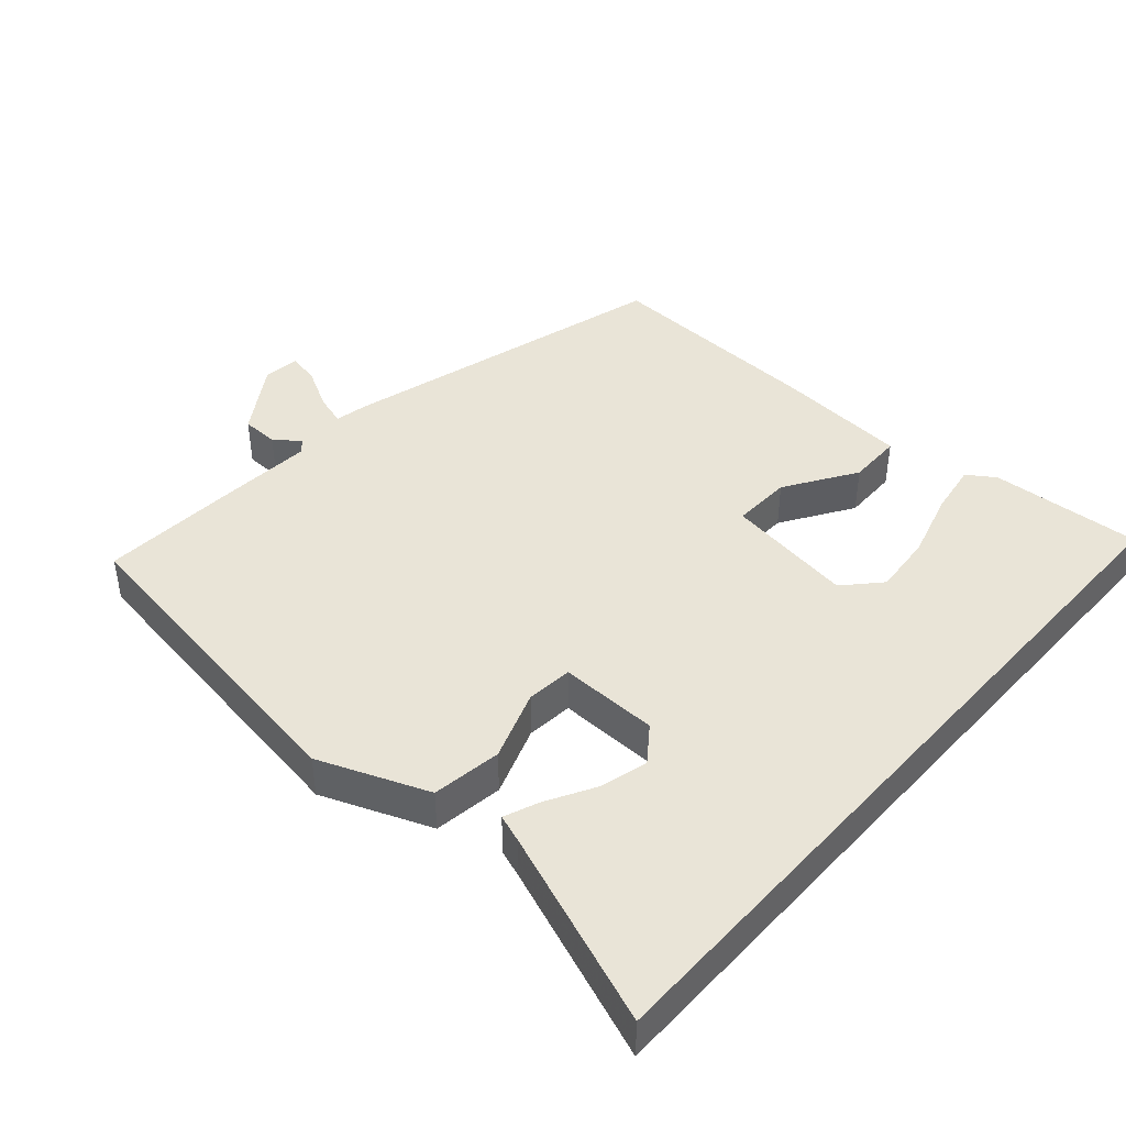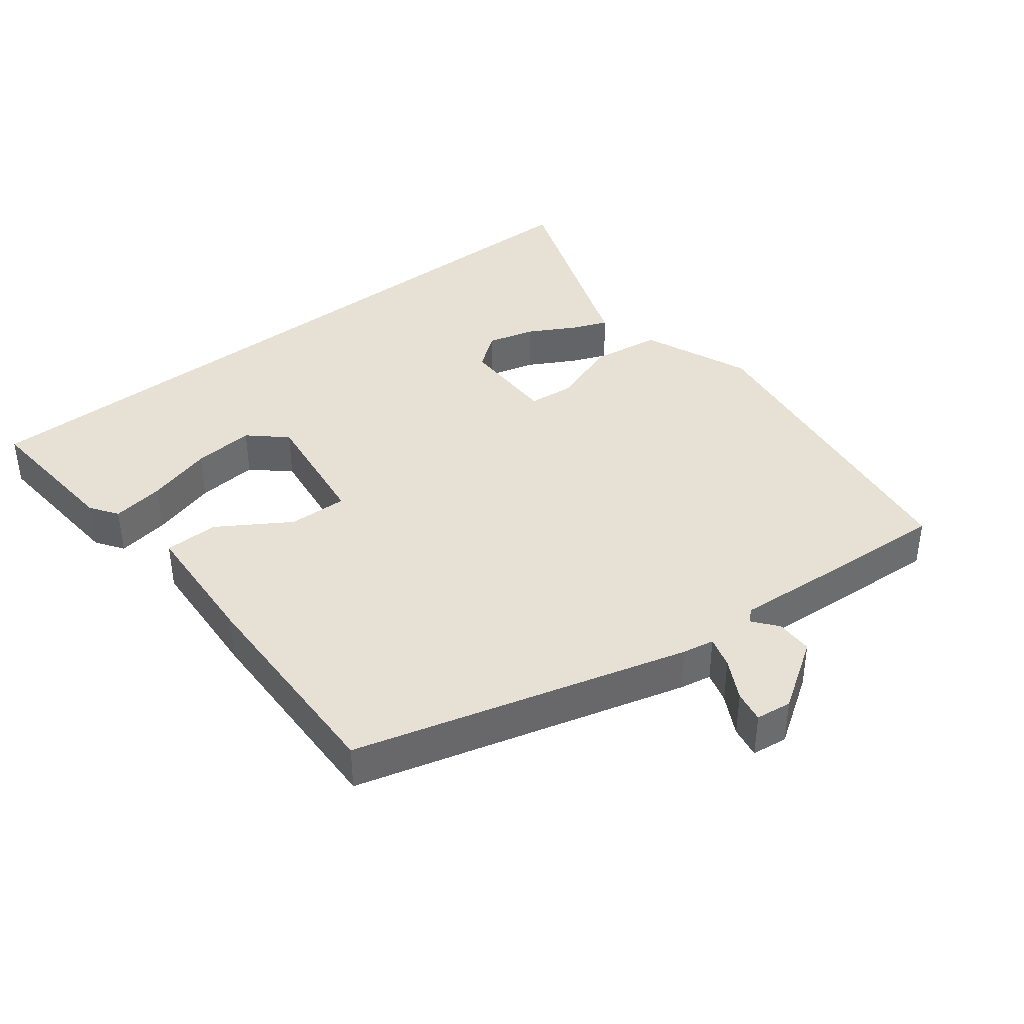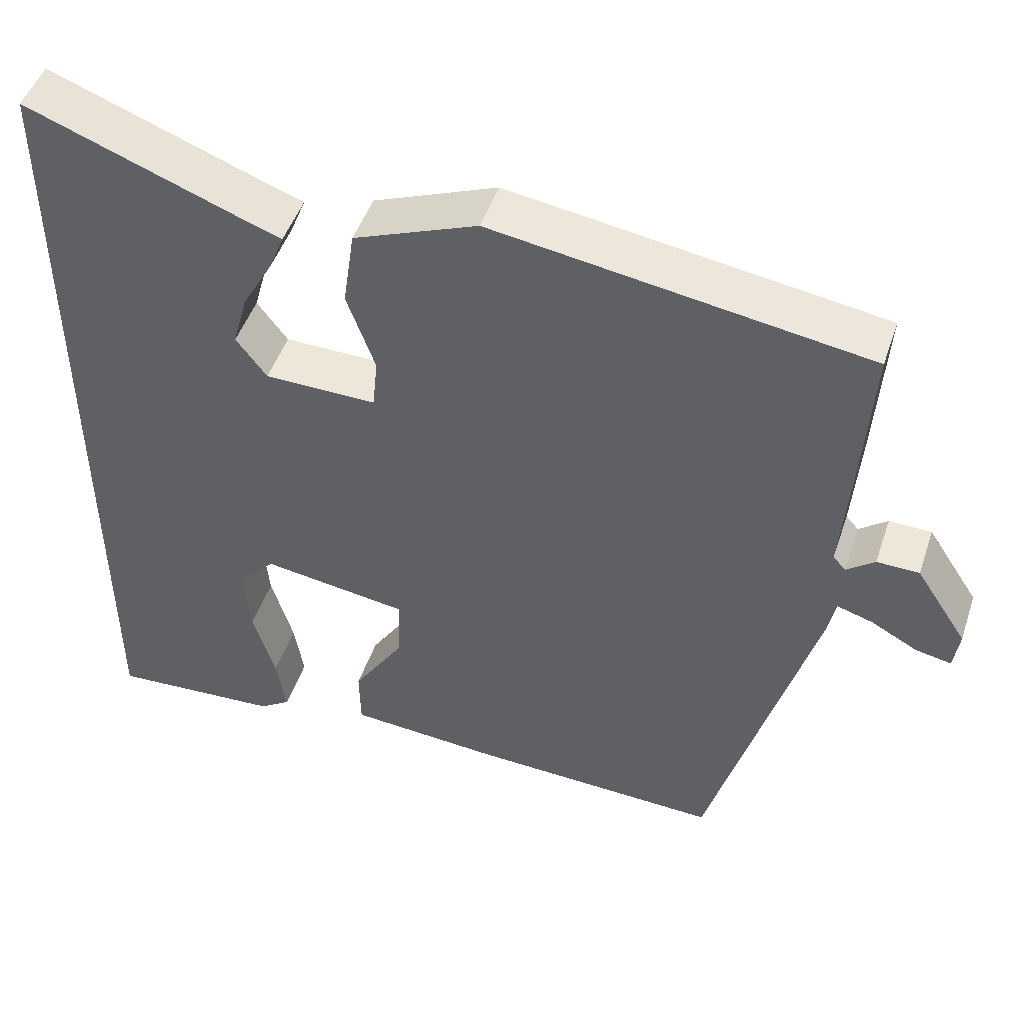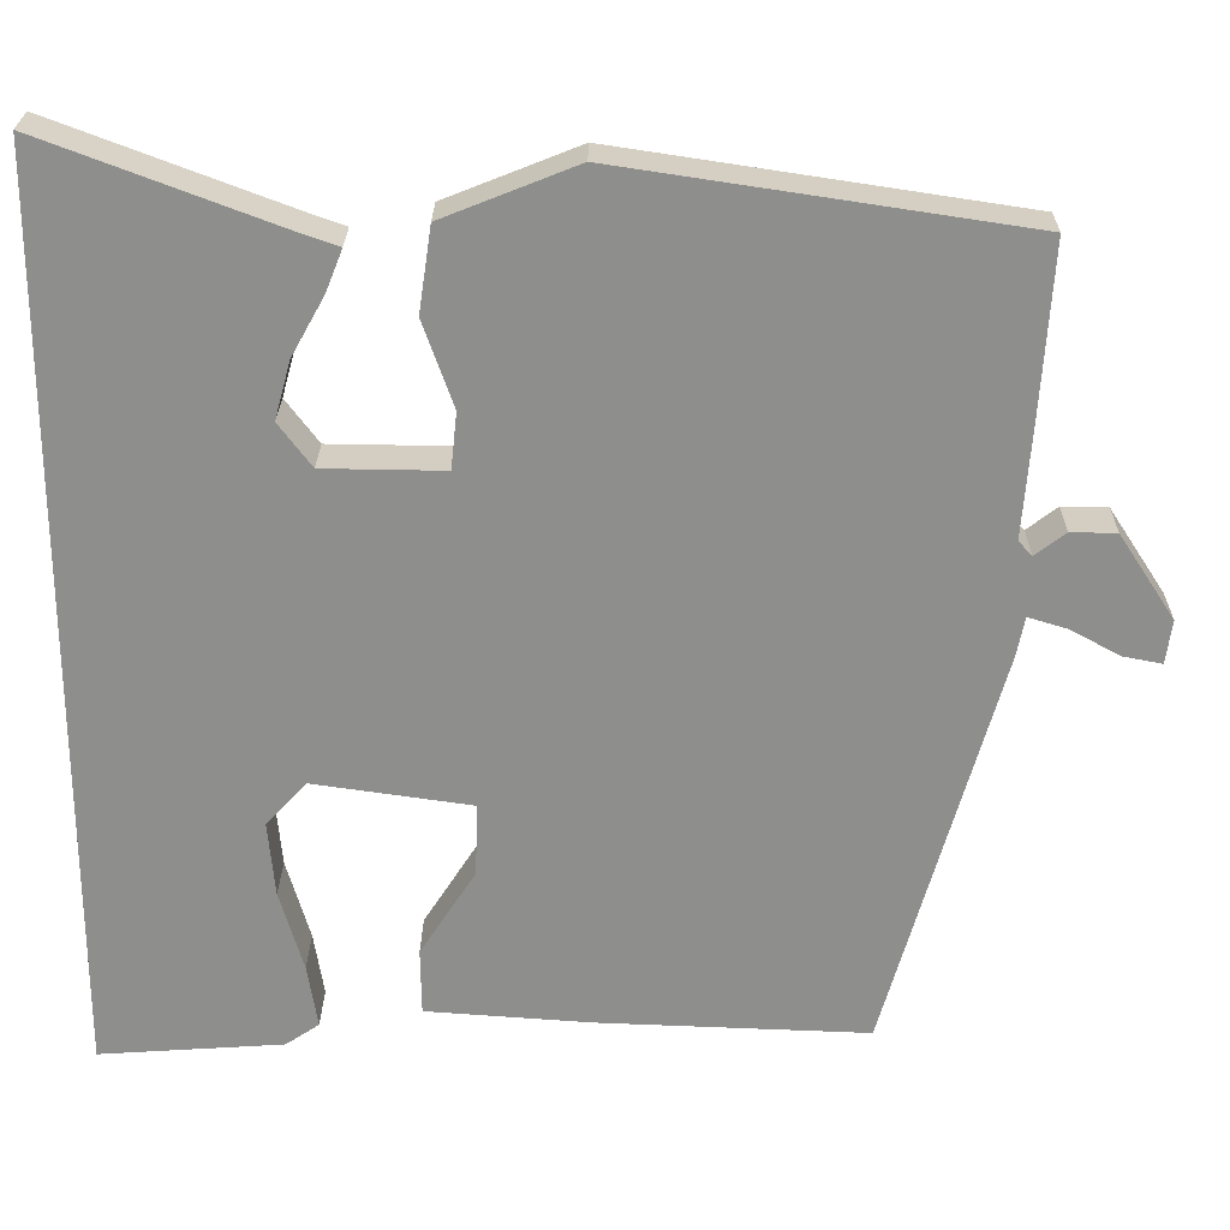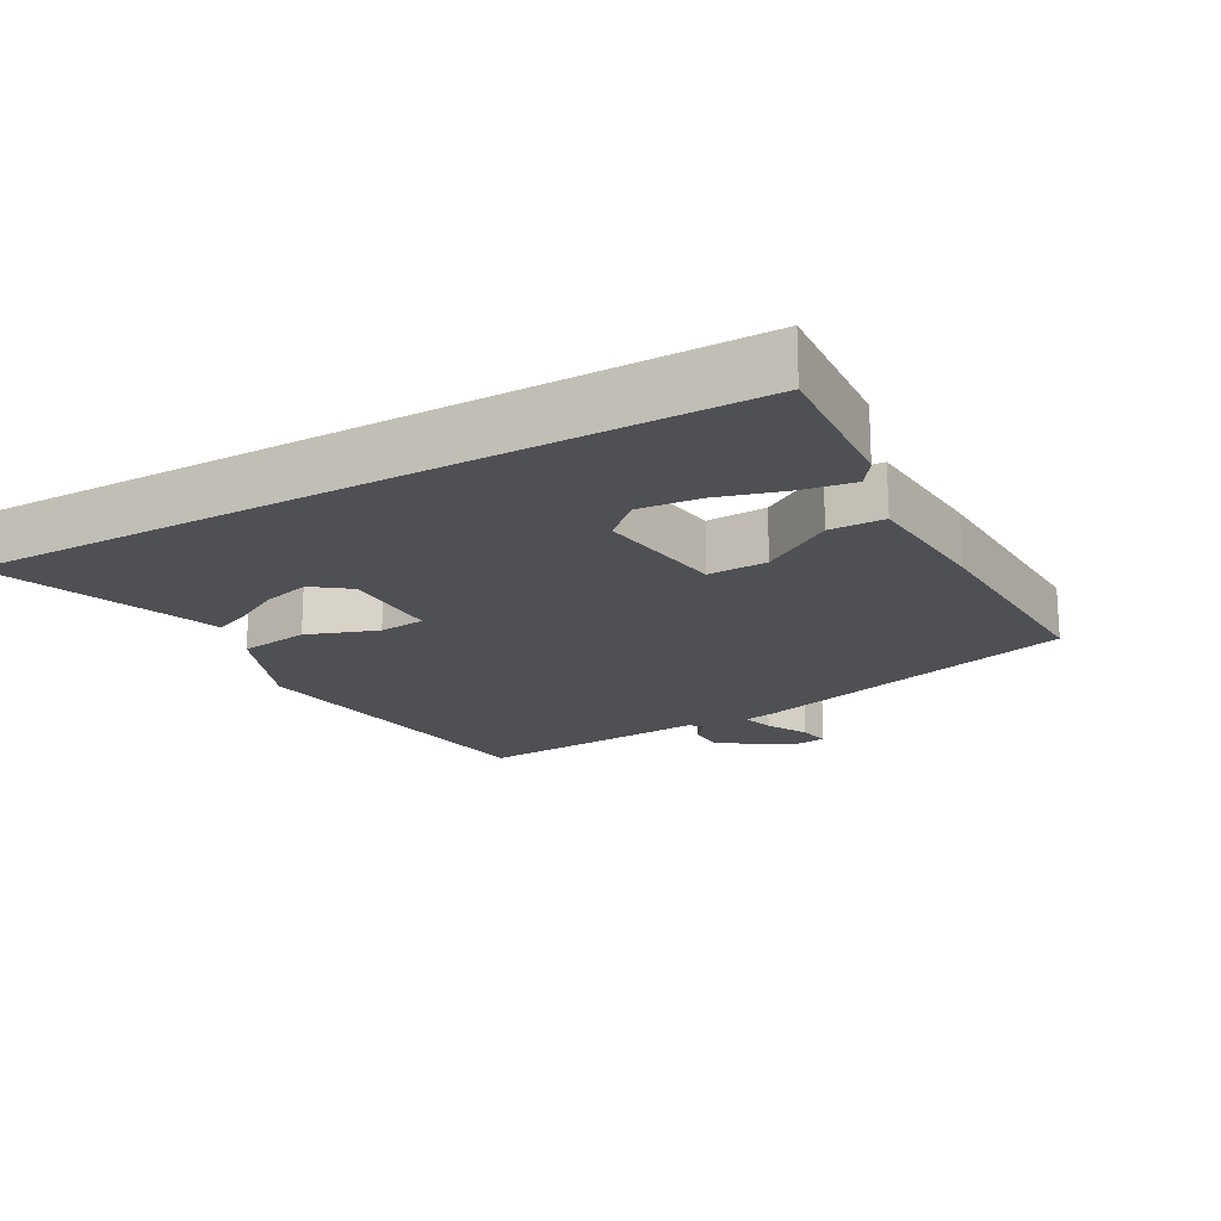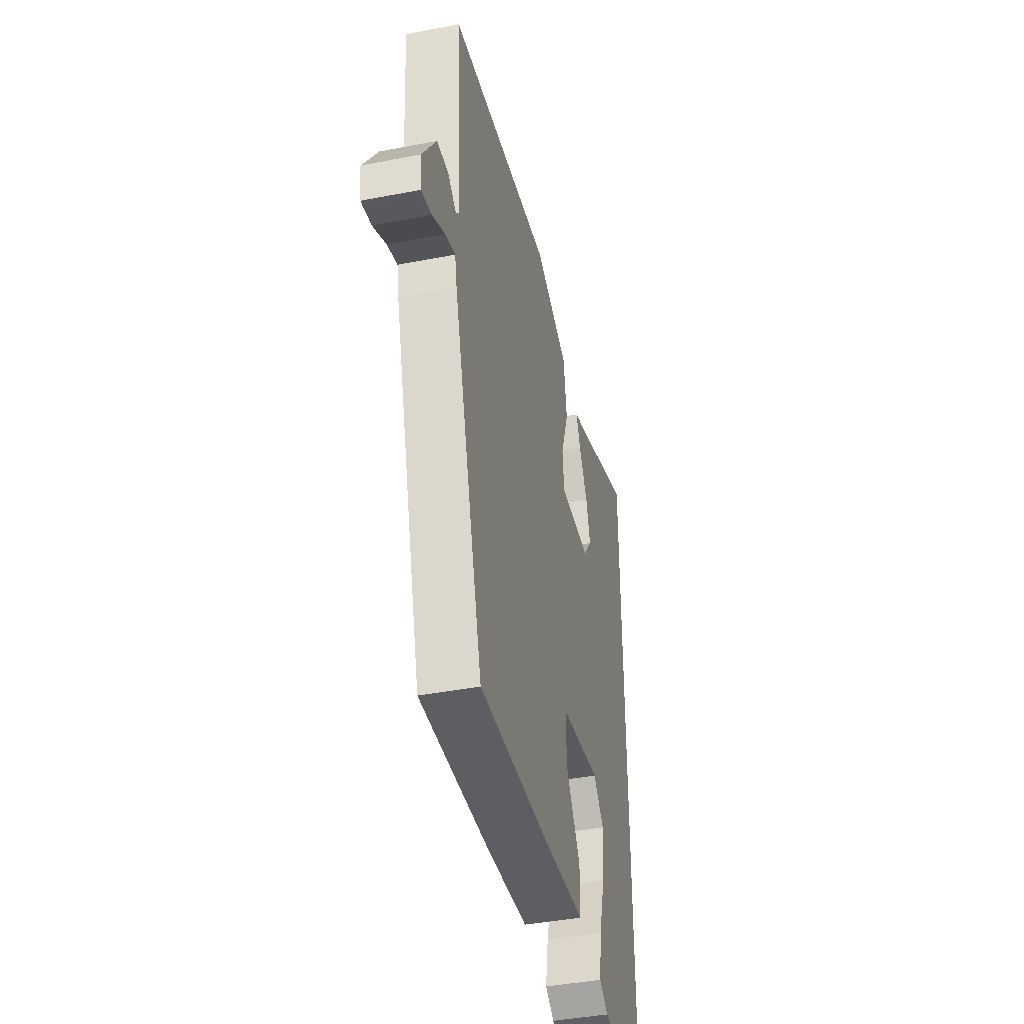
<metadata>
{"format":"obj","ext":"obj","renderer":"f3d","projection":"perspective","resolution":1024,"background":"white","views":[{"elev":43.2,"azim":41.6,"up":"+Y"},{"elev":39.2,"azim":-128.4,"up":"+Y"},{"elev":48.2,"azim":-161.6,"up":"+Z"},{"elev":25.0,"azim":-179.4,"up":"+Z"},{"elev":-18.8,"azim":119.0,"up":"+Y"},{"elev":-41.5,"azim":-76.8,"up":"+Z"}]}
</metadata>
<code>
v 0.5 0.07 -0.524
v 0.281 0.07 -0.509
v 0.241 0.07 -0.482
v 0.253 0.07 -0.406
v 0.281 0.07 -0.309
v 0.289 0.07 -0.22
v 0.241 0.07 -0.168
v 0.054 0.07 -0.195
v 0.057 0.07 -0.281
v 0.123 0.07 -0.384
v 0.122 0.07 -0.463
v -0.073 0.07 -0.477
v -0.394 0.07 -0.489
v -0.529 0.07 -0.008
v -0.538 0.07 0.038
v -0.584 0.07 0.024
v -0.643 0.07 -0.008
v -0.689 0.07 -0.017
v -0.696 0.07 0.035
v -0.63 0.07 0.136
v -0.576 0.07 0.137
v -0.54 0.07 0.109
v -0.524 0.07 0.127
v -0.534 0.07 0.261
v -0.547 0.07 0.465
v -0.071 0.07 0.537
v 0.087 0.07 0.474
v 0.102 0.07 0.373
v 0.066 0.07 0.271
v 0.073 0.07 0.204
v 0.216 0.07 0.206
v 0.255 0.07 0.258
v 0.236 0.07 0.327
v 0.197 0.07 0.397
v 0.177 0.07 0.447
v 0.217 0.07 0.461
v 0.5 0.07 0.568
v 0.5 0 -0.524
v 0.281 0 -0.509
v 0.241 0 -0.482
v 0.253 0 -0.406
v 0.281 0 -0.309
v 0.289 0 -0.22
v 0.241 0 -0.168
v 0.054 0 -0.195
v 0.057 0 -0.281
v 0.123 0 -0.384
v 0.122 0 -0.463
v -0.073 0 -0.477
v -0.394 0 -0.489
v -0.529 0 -0.008
v -0.538 0 0.038
v -0.584 0 0.024
v -0.643 0 -0.008
v -0.689 0 -0.017
v -0.696 0 0.035
v -0.63 0 0.136
v -0.576 0 0.137
v -0.54 0 0.109
v -0.524 0 0.127
v -0.534 0 0.261
v -0.547 0 0.465
v -0.071 0 0.537
v 0.087 0 0.474
v 0.102 0 0.373
v 0.066 0 0.271
v 0.073 0 0.204
v 0.216 0 0.206
v 0.255 0 0.258
v 0.236 0 0.327
v 0.197 0 0.397
v 0.177 0 0.447
v 0.217 0 0.461
v 0.5 0 0.568
f 36 37 1
f 33 34 35 36
f 32 33 36 1
f 31 32 1
f 30 31 1
f 27 28 29
f 26 27 29
f 25 26 29
f 24 25 29
f 23 24 29
f 22 23 29 30
f 20 21 22
f 19 20 22
f 18 19 22
f 17 18 22
f 16 17 22
f 15 16 22
f 14 15 22
f 13 14 22
f 12 13 22
f 11 12 22
f 10 11 22
f 9 10 22
f 8 9 22
f 7 8 22 30
f 6 7 30
f 3 4 5
f 2 3 5
f 1 2 5
f 1 5 6
f 1 6 30
f 38 74 73
f 73 72 71 70
f 38 73 70 69
f 38 69 68
f 38 68 67
f 66 65 64
f 66 64 63
f 66 63 62
f 66 62 61
f 66 61 60
f 67 66 60 59
f 59 58 57
f 59 57 56
f 59 56 55
f 59 55 54
f 59 54 53
f 59 53 52
f 59 52 51
f 59 51 50
f 59 50 49
f 59 49 48
f 59 48 47
f 59 47 46
f 59 46 45
f 67 59 45 44
f 67 44 43
f 42 41 40
f 42 40 39
f 42 39 38
f 43 42 38
f 67 43 38
f 1 38 39 2
f 2 39 40 3
f 3 40 41 4
f 4 41 42 5
f 5 42 43 6
f 6 43 44 7
f 7 44 45 8
f 8 45 46 9
f 9 46 47 10
f 10 47 48 11
f 11 48 49 12
f 12 49 50 13
f 13 50 51 14
f 14 51 52 15
f 15 52 53 16
f 16 53 54 17
f 17 54 55 18
f 18 55 56 19
f 19 56 57 20
f 20 57 58 21
f 21 58 59 22
f 22 59 60 23
f 23 60 61 24
f 24 61 62 25
f 25 62 63 26
f 26 63 64 27
f 27 64 65 28
f 28 65 66 29
f 29 66 67 30
f 30 67 68 31
f 31 68 69 32
f 32 69 70 33
f 33 70 71 34
f 34 71 72 35
f 35 72 73 36
f 36 73 74 37
f 37 74 38 1

</code>
